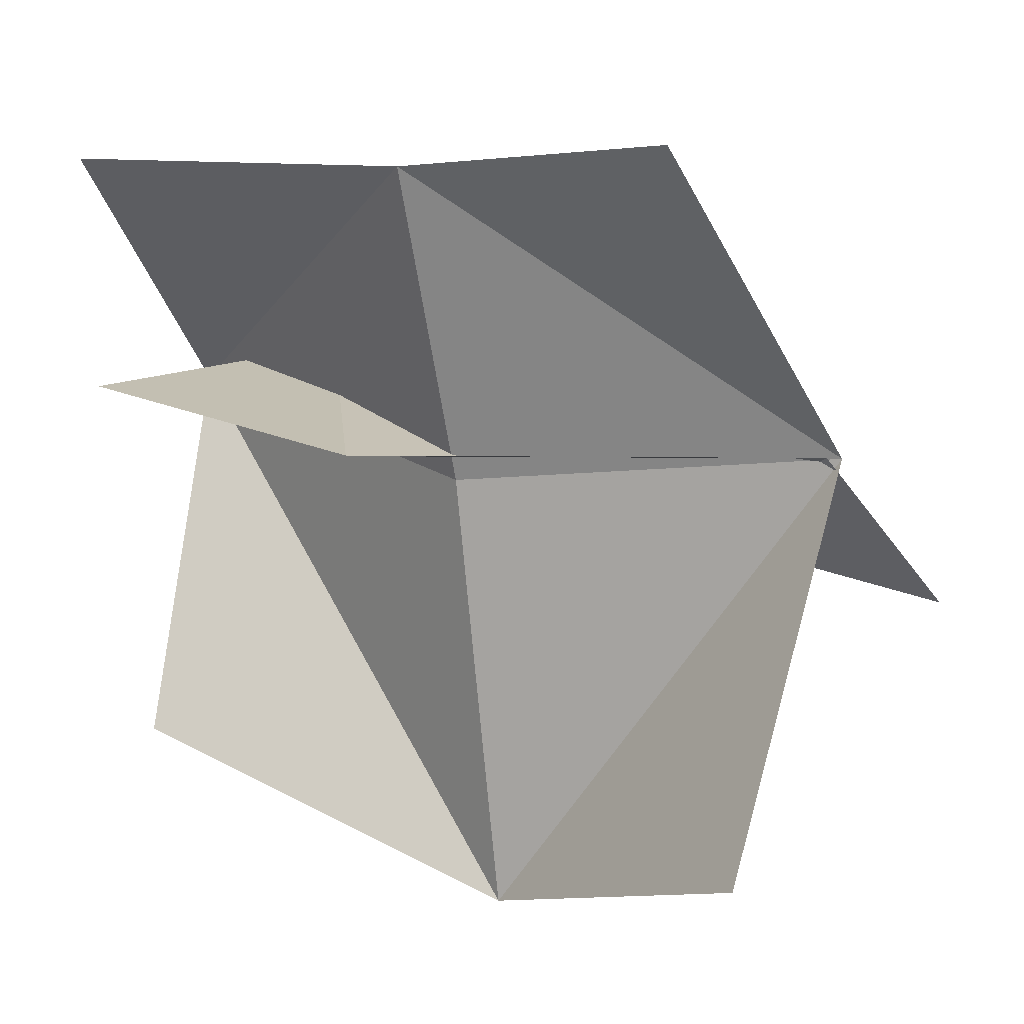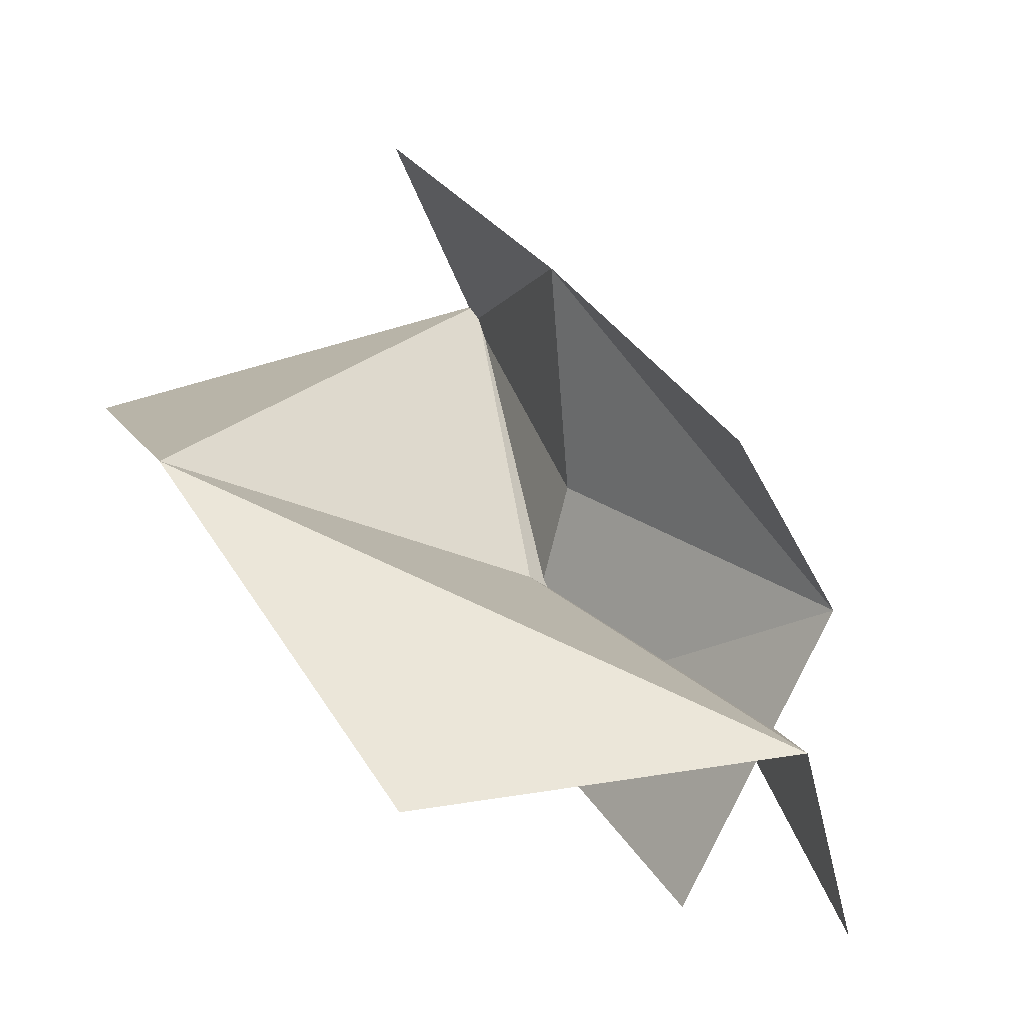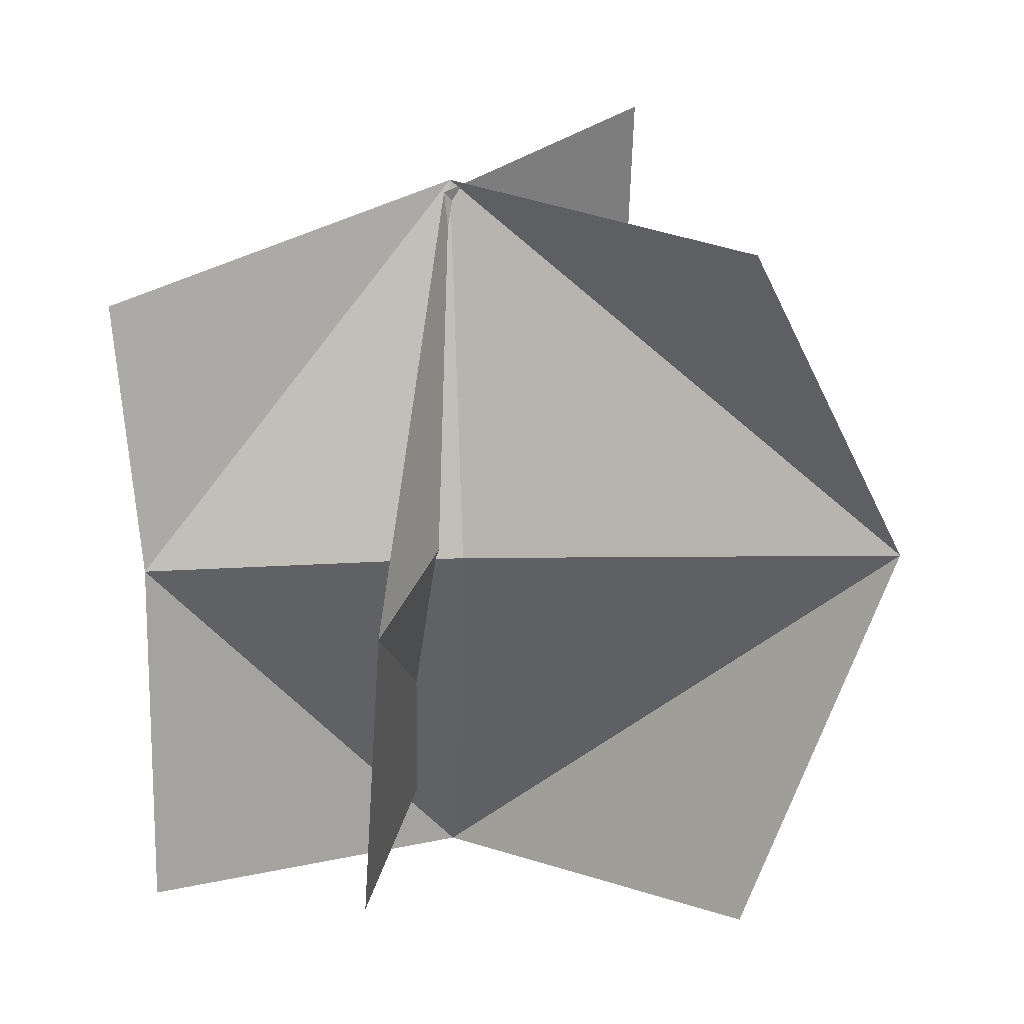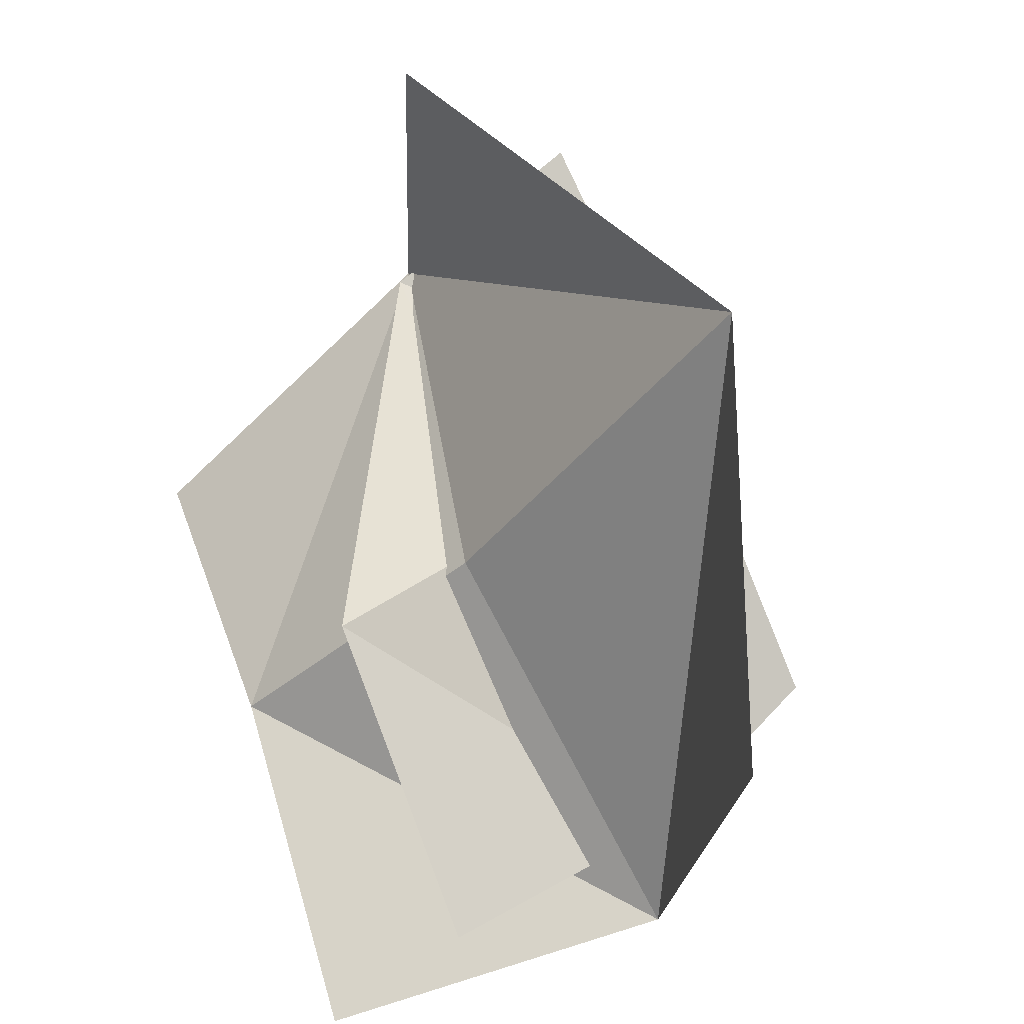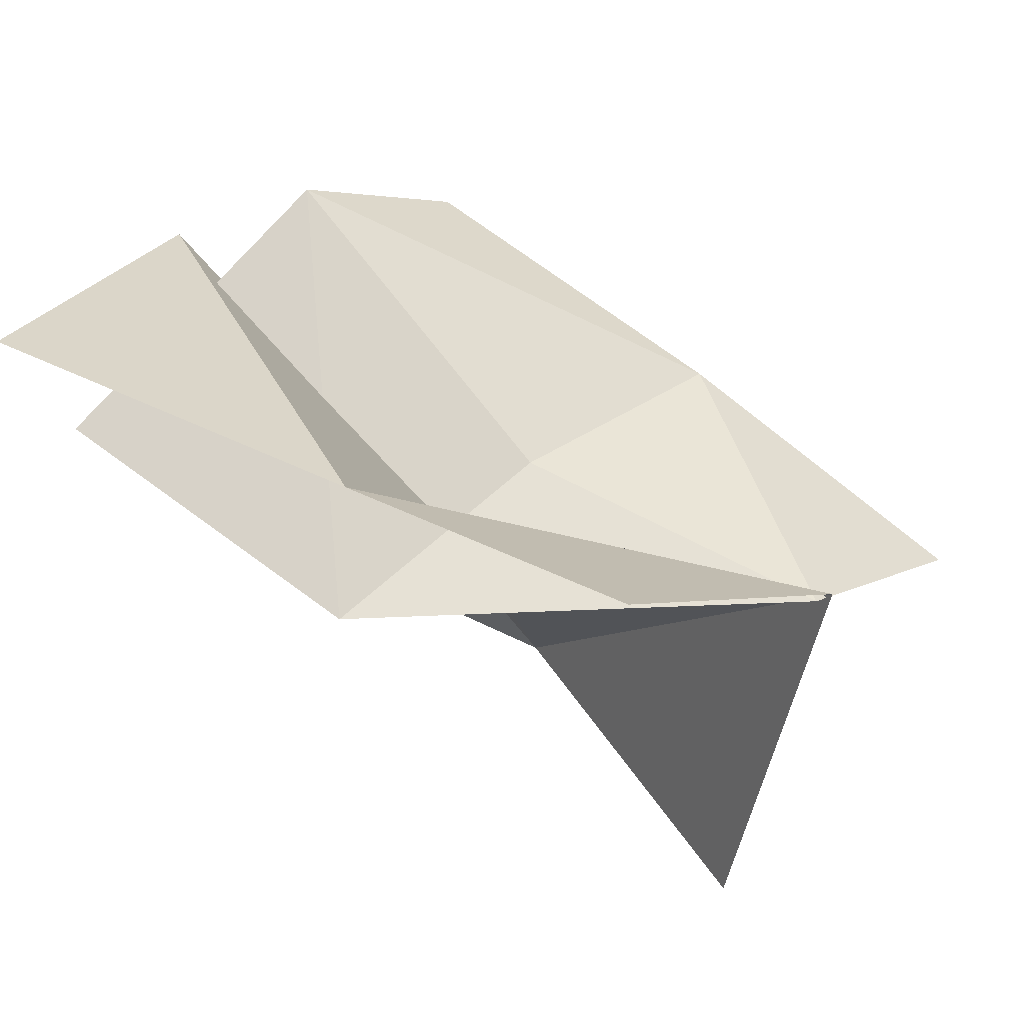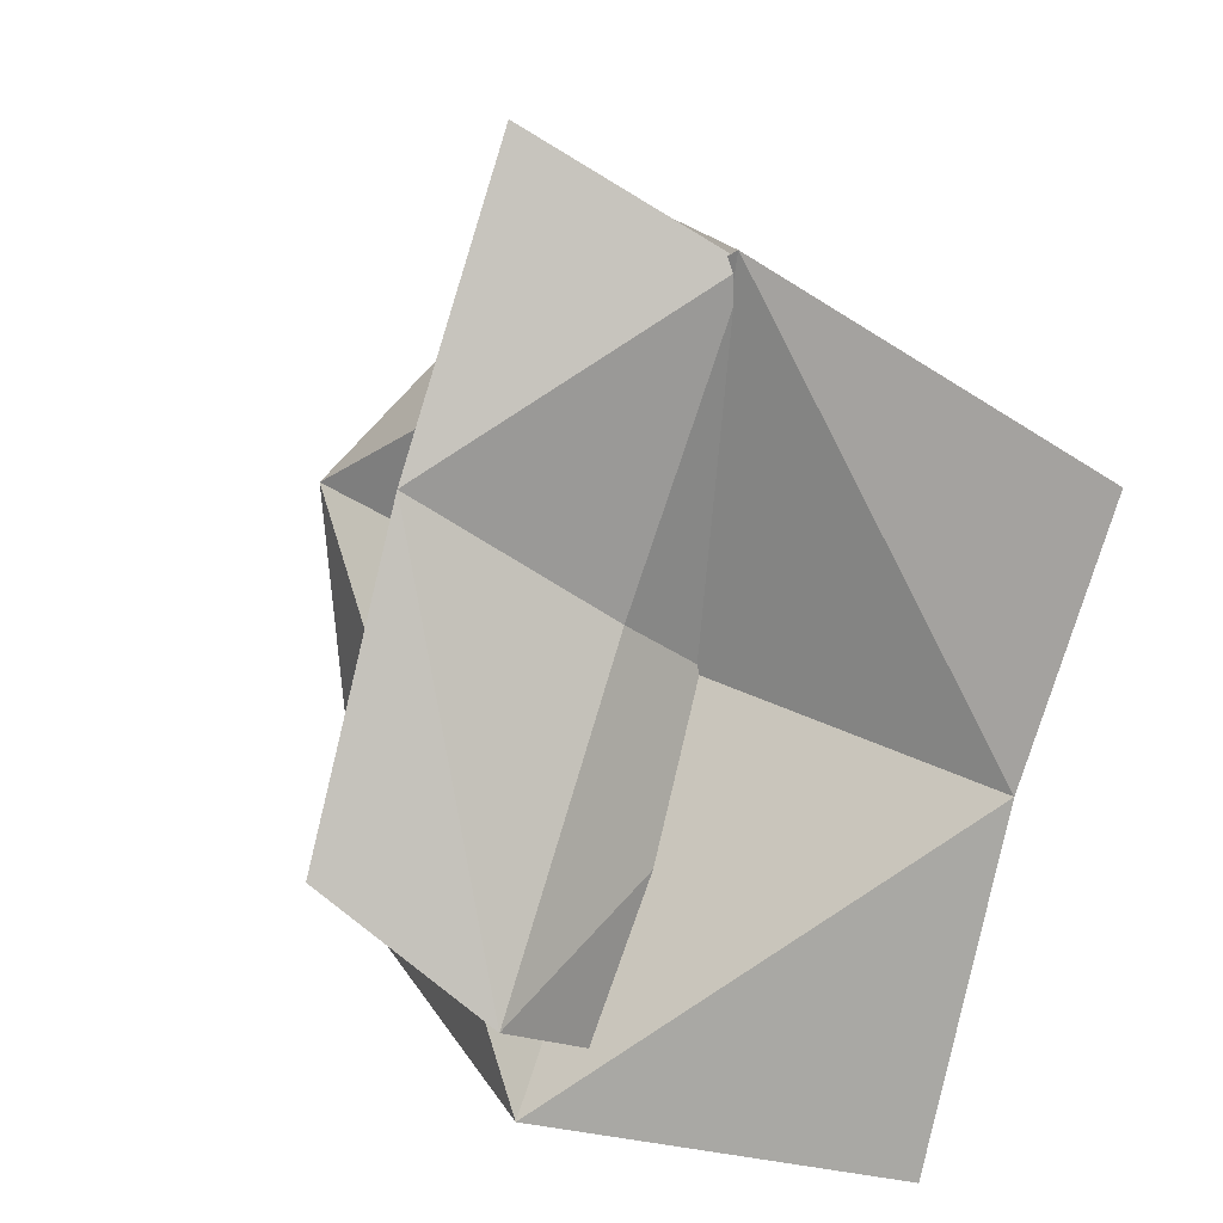
<metadata>
{"format":"obj","ext":"obj","renderer":"f3d","projection":"perspective","resolution":1024,"background":"white","views":[{"elev":-73.0,"azim":97.1,"up":"+Z"},{"elev":-27.9,"azim":-42.8,"up":"+Y"},{"elev":-9.3,"azim":-171.4,"up":"+Y"},{"elev":-41.7,"azim":-129.3,"up":"+Y"},{"elev":-13.8,"azim":103.0,"up":"+Z"},{"elev":37.2,"azim":36.8,"up":"+Y"}]}
</metadata>
<code>
o NW_NATURE_SMALL_ROOTS_30P
v 0.6685 0.1561 -0.1972
v -0.539 0.1181 -0.5187
v 0.6972 -0.9043 0.2951
v -0.4424 -0.957 0.312
v 0.05542 -0.2833 0.09384
v -0.7602 -0.3068 0.02028
v 0.05542 0.409 -0.06592
v 0.1721 -0.7874 0.6608
v 0.2729 -0.9375 0.2617
v 0.194 -0.53 0.7199
v 0.1781 -0.4583 -0.09563
v 0.654 -0.3068 0.02028
v 0.06415 0.381 -0.07919
v 0.04714 -0.1374 0.2086
v -0.2085 0.1397 0.4352
v -0.2803 0.5766 0.06148
v -0.1137 -0.3396 0.7925
f 7 5 6
f 5 7 6
f 6 4 8
f 4 6 8
f 8 5 6
f 5 8 12
f 5 8 6
f 8 5 12
f 2 6 7
f 6 2 7
f 7 5 12
f 5 7 12
f 3 12 8
f 12 3 8
f 9 11 10
f 11 9 10
f 12 1 7
f 1 12 7
f 14 10 11
f 13 14 11
f 10 14 11
f 14 13 11
f 10 14 15
f 14 13 15
f 14 10 15
f 13 14 15
f 16 15 13
f 15 16 13
f 15 17 10
f 17 15 10

</code>
